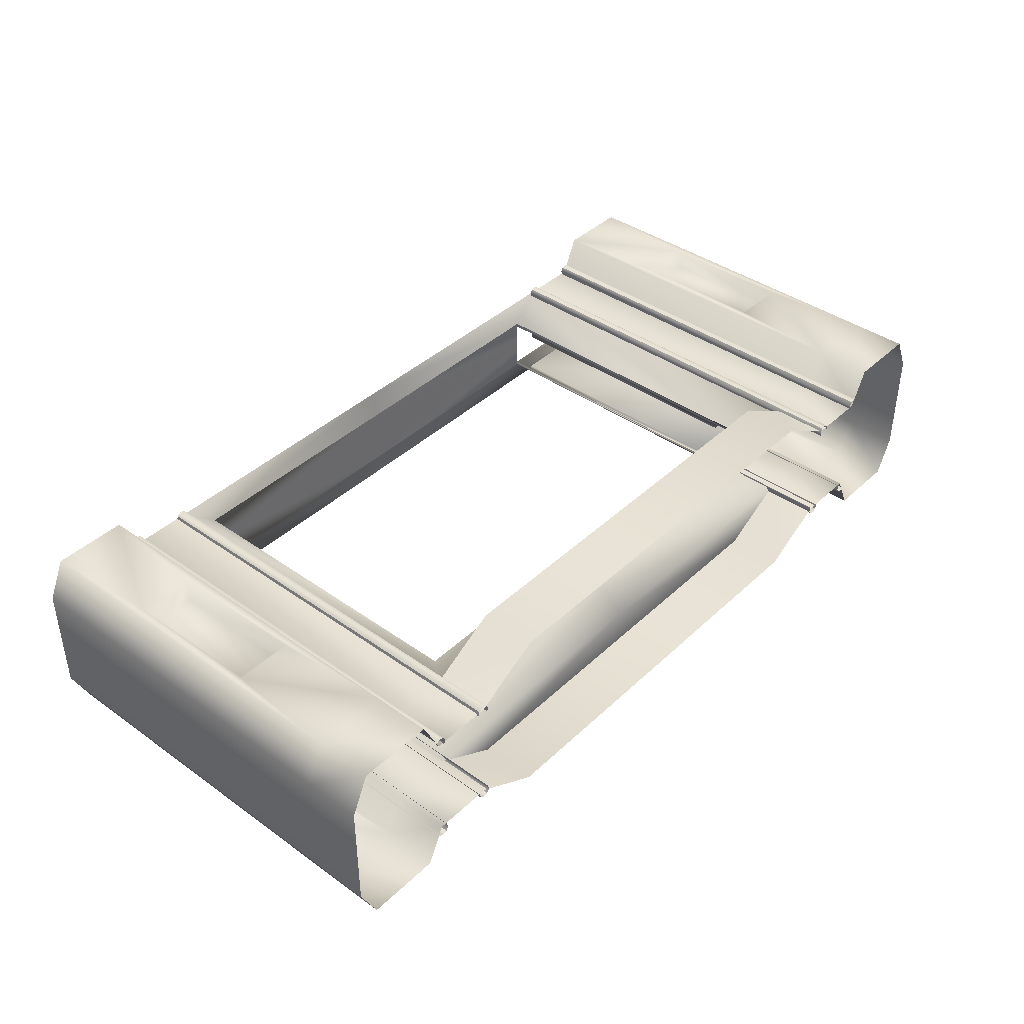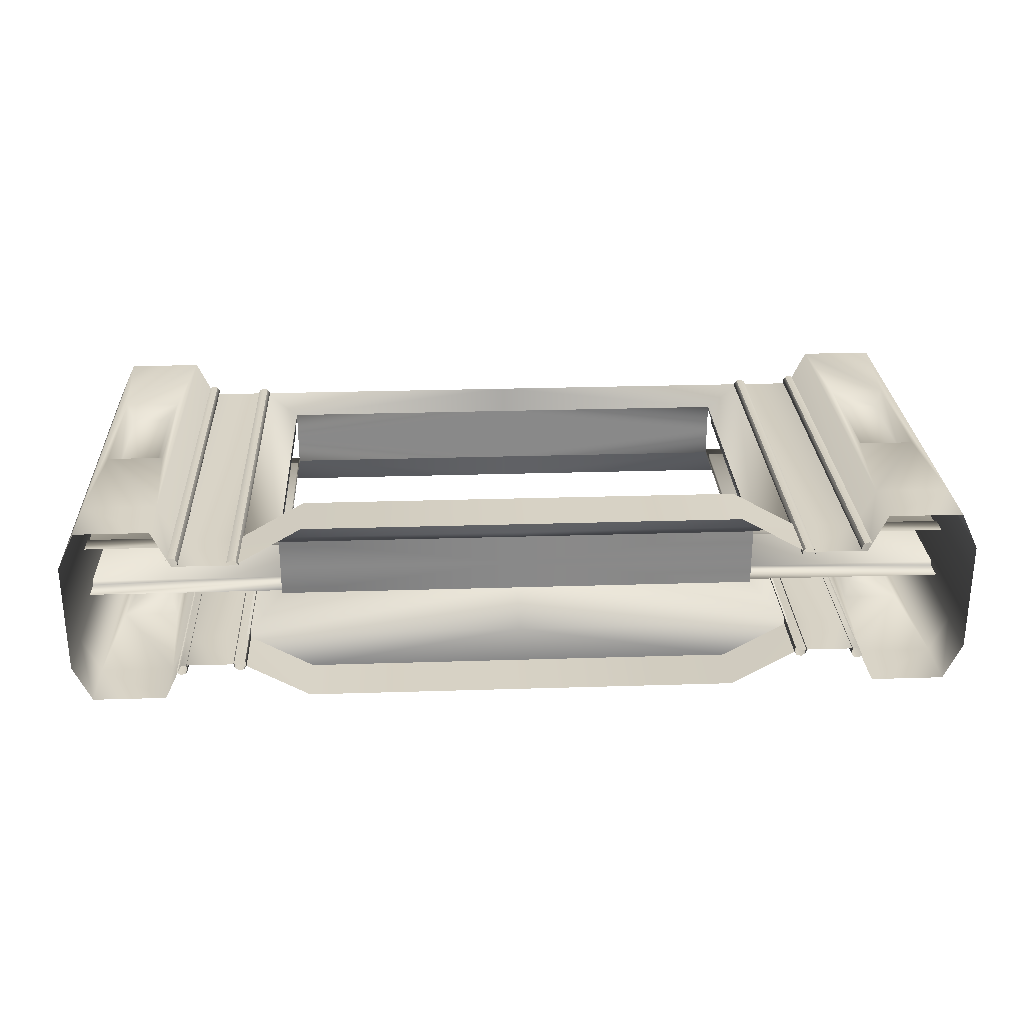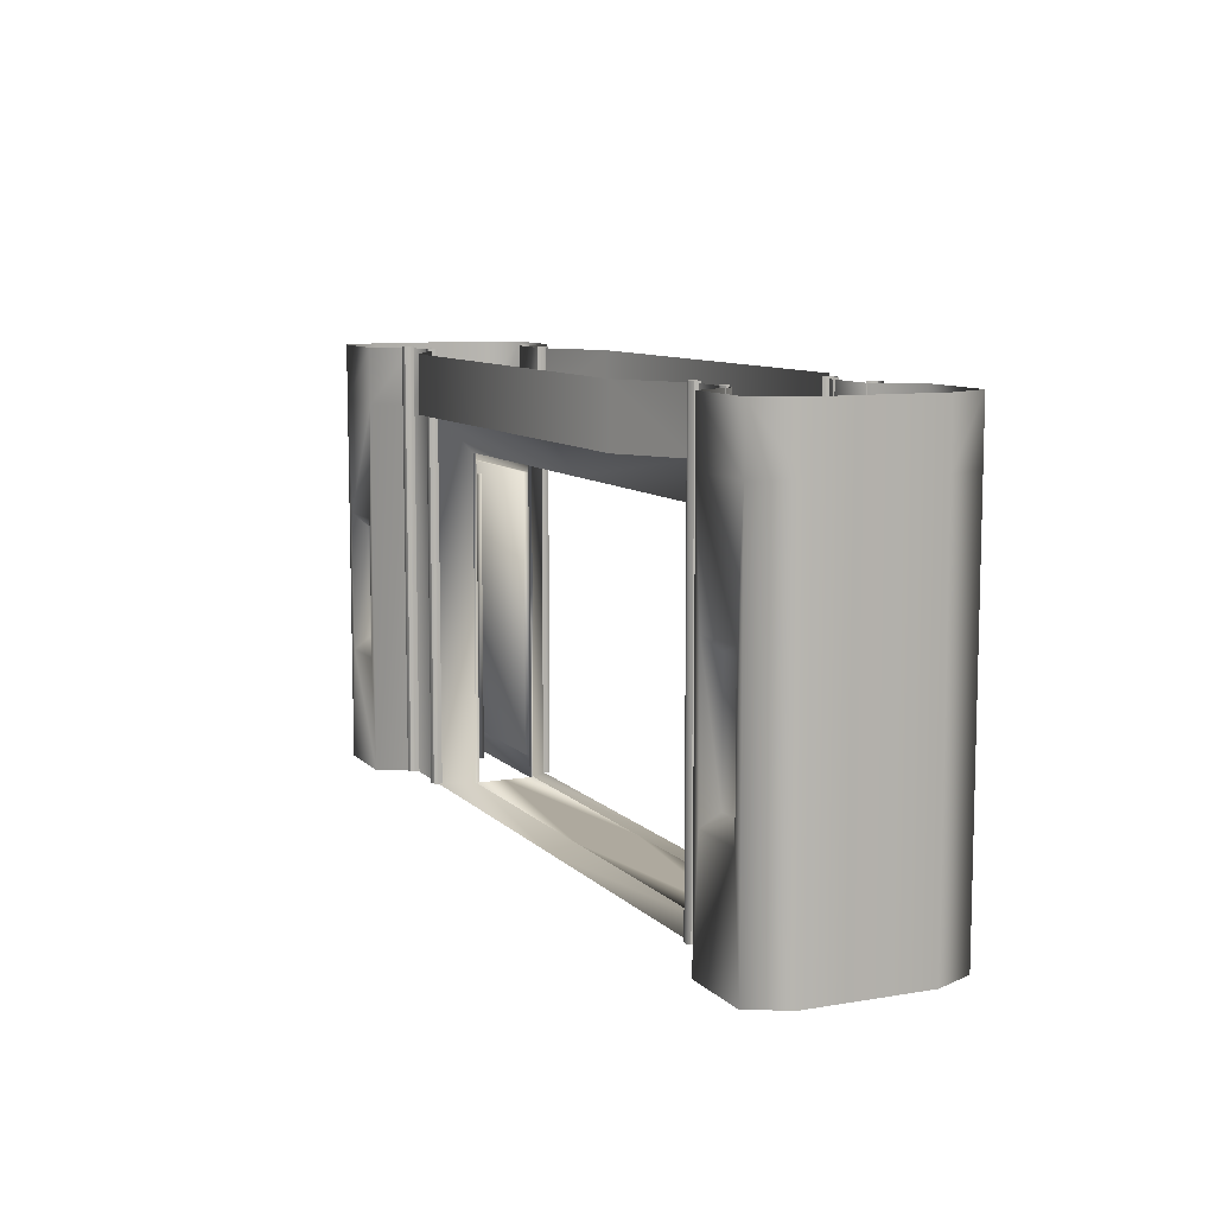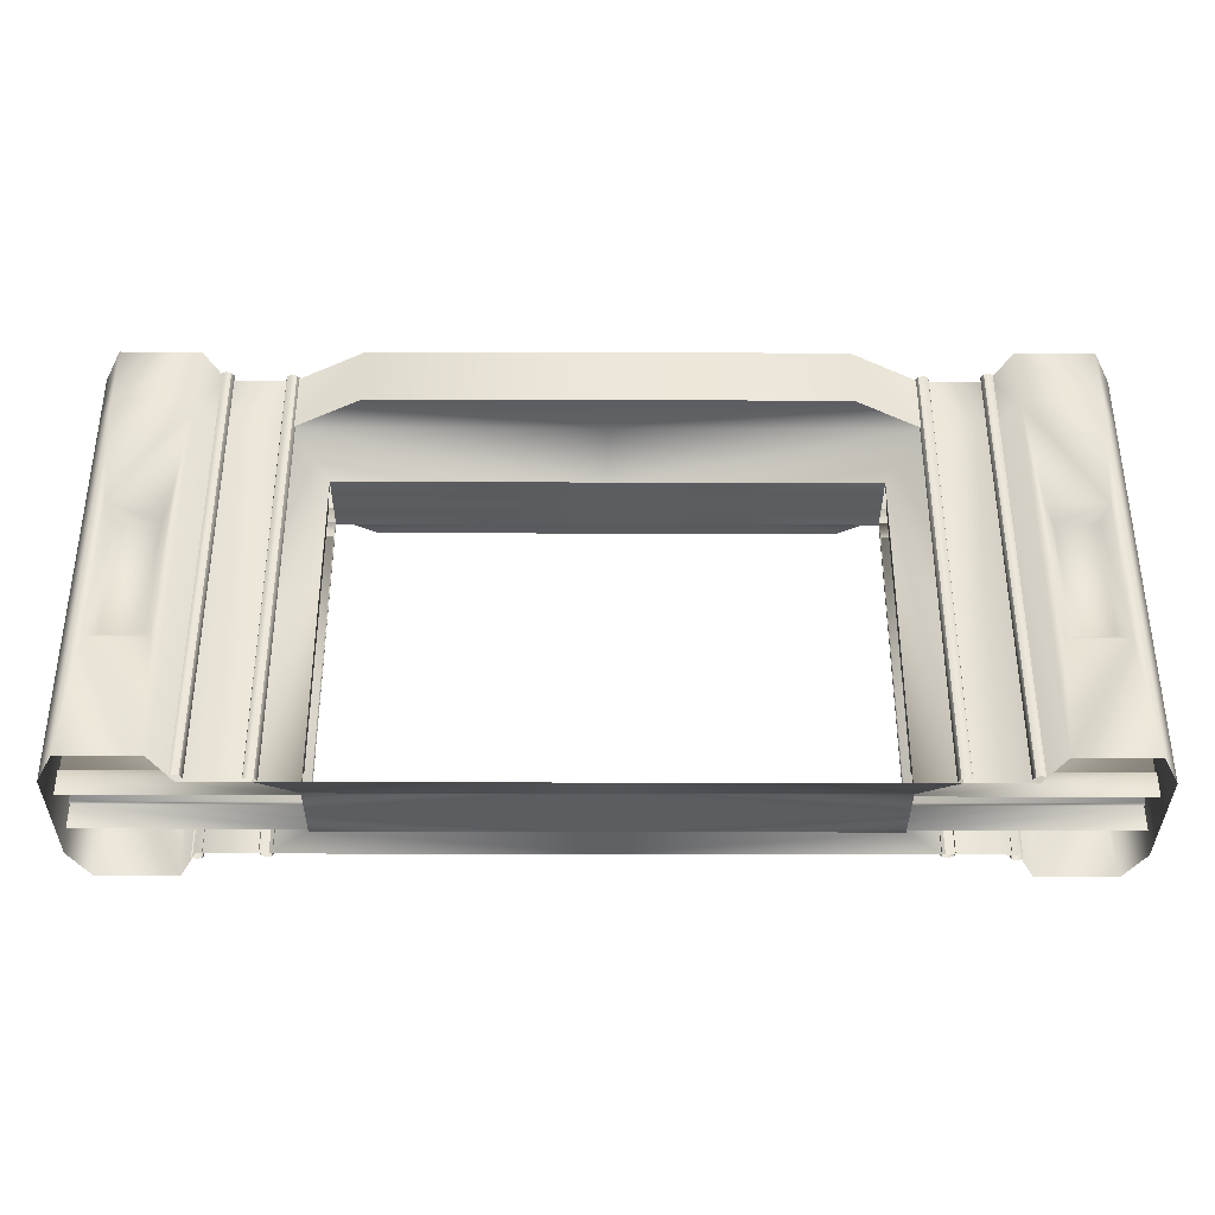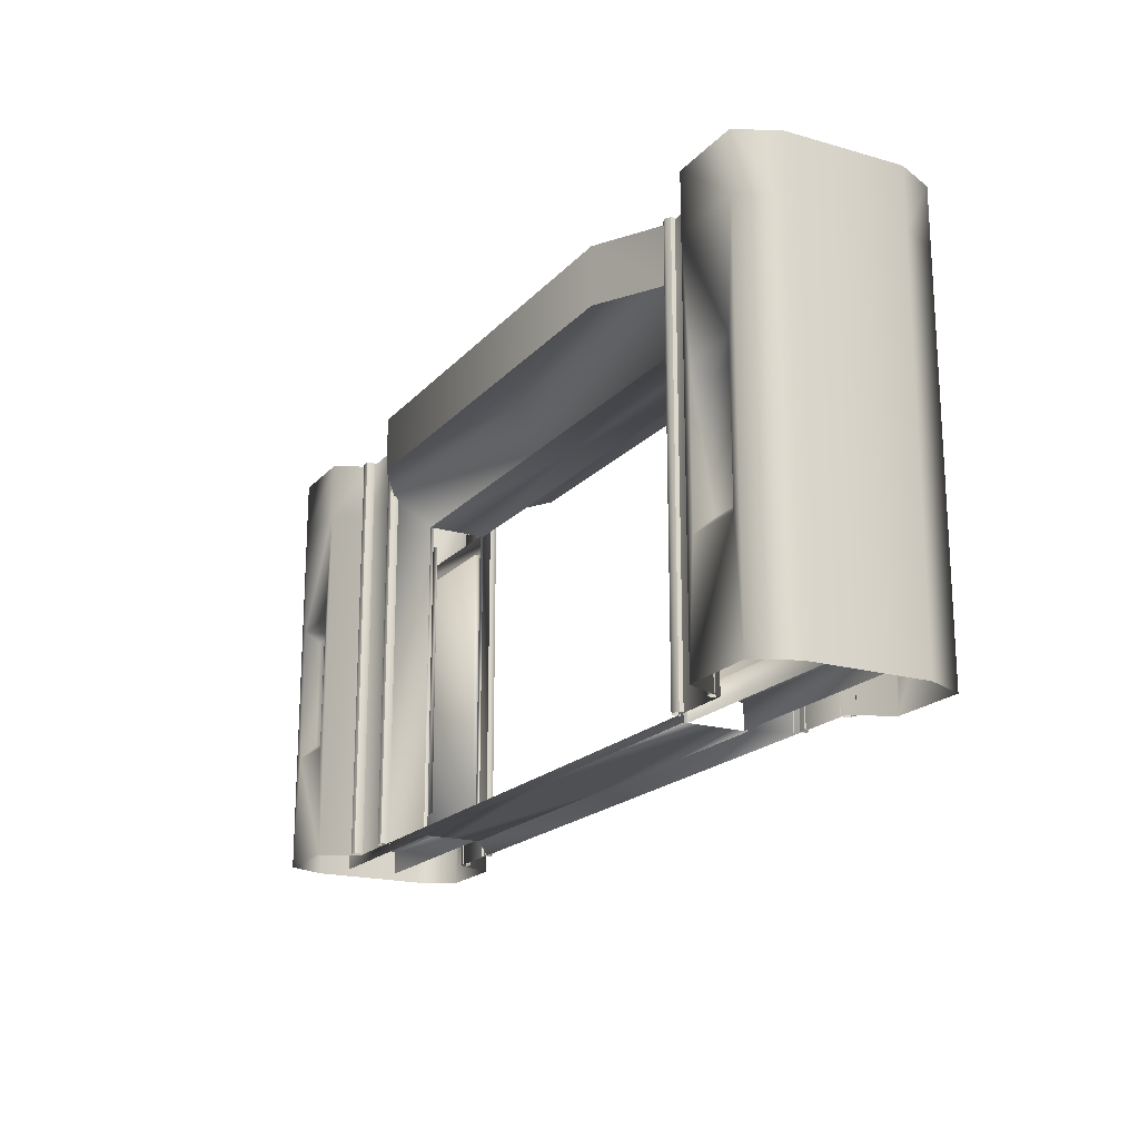
<metadata>
{"format":"obj","ext":"obj","renderer":"f3d","projection":"perspective","resolution":1024,"background":"white","views":[{"elev":40.3,"azim":131.2,"up":"+Z"},{"elev":27.1,"azim":177.2,"up":"+Z"},{"elev":9.1,"azim":65.9,"up":"+Y"},{"elev":-36.1,"azim":-0.2,"up":"+Y"},{"elev":-18.9,"azim":61.7,"up":"+Y"}]}
</metadata>
<code>
o g9j4769cytol.001
v -2.013 -0 0.4435
v -2.013 3.006 0.4435
v -2.044 -0 0.4245
v -2.044 3.006 0.4245
v -1.978 -0 0.4355
v -1.978 3.006 0.4355
v -1.959 -0 0.4051
v -1.959 3.006 0.4051
v -1.967 -0 0.3702
v -1.967 3.006 0.3702
v -2.052 -0 0.3895
v -2.052 3.006 0.3895
v -2.427 -0 0.4706
v -2.427 3.006 0.4706
v -2.458 -0 0.4531
v -2.458 3.006 0.4531
v -2.392 -0 0.4608
v -2.392 3.006 0.4608
v -2.375 -0 0.4296
v -2.375 3.006 0.4296
v -2.384 -0 0.3951
v -2.384 3.006 0.3951
v 2.044 3.006 0.4245
v 2.013 3.006 0.4435
v 2.044 -0 0.4245
v 2.013 -0 0.4435
v 1.978 3.006 0.4355
v 1.978 -0 0.4355
v 1.959 3.006 0.4051
v 1.959 -0 0.4051
v 1.967 3.006 0.3702
v 1.967 -0 0.3702
v 2.052 3.006 0.3895
v 2.052 -0 0.3895
v 2.458 3.006 0.4531
v 2.427 3.006 0.4706
v 2.458 -0 0.4531
v 2.427 -0 0.4706
v 2.392 3.006 0.4608
v 2.392 -0 0.4608
v 2.375 3.006 0.4296
v 2.375 -0 0.4296
v 2.384 3.006 0.3951
v 2.384 -0 0.3951
v 0 2.995 0.6695
v 0 2.599 0.6695
v 1.522 2.995 0.6695
v 1.522 2.599 0.6695
v 2.423 -0.004091 0.3999
v 2.423 2.599 0.3999
v 1.992 -0.004091 0.3999
v 1.992 2.599 0.3999
v 2.423 2.995 0.3999
v 1.992 2.995 0.3999
v 1.742 0.03744 0.2133
v 0 -0.004091 0.3999
v 0 0.03744 0.2133
v 1.742 2.316 0.2133
v 0 2.599 0.3999
v 0 2.316 0.2133
v 3.068 2.995 0.6664
v 2.549 2.995 0.6664
v 3.068 2.599 0.6664
v 2.549 2.599 0.6664
v 3.194 2.995 0.3999
v 3.194 2.599 0.3999
v 2.549 -0.004091 0.6664
v 3.194 -0.004091 0.3999
v 3.068 -0.004091 0.6664
v 3.194 2.995 1e-06
v 3.194 2.599 1e-06
v 3.194 -0.004091 -0
v 3.007 1.795 0.6664
v 3.007 0.8001 0.6664
v 2.61 1.795 0.6664
v 2.61 0.8001 0.6664
v 2.674 1.703 0.5687
v 2.674 0.8921 0.5687
v 2.943 1.703 0.5687
v 2.943 0.8921 0.5687
v 0 0.03744 0
v 1.742 0.03744 0
v 1.742 0.03744 0.1869
v 1.742 2.169 0.1891
v 1.742 0.2035 0.187
v 1.742 2.316 0.1892
v 0 2.316 1e-06
v 1.742 2.316 1e-06
v 1.742 0.2033 0.1529
v 1.742 2.169 0.1548
v 3.149 0.2035 0.187
v 3.149 0.03744 0.1869
v 3.149 0.2033 0.1529
v 3.149 2.169 0.1548
v 3.149 2.169 0.1891
v 3.149 2.316 0.1892
v -1.522 2.599 0.6695
v -1.522 2.995 0.6695
v -1.992 2.599 0.3999
v -2.423 2.599 0.3999
v -1.992 -0.004091 0.3999
v -2.423 -0.004091 0.3999
v -1.992 2.995 0.3999
v -2.423 2.995 0.3999
v -1.742 0.03744 0.2133
v -1.742 2.316 0.2133
v -2.549 2.599 0.6664
v -2.549 2.995 0.6664
v -3.068 2.599 0.6664
v -3.068 2.995 0.6664
v -3.194 2.599 0.3999
v -3.194 2.995 0.3999
v -2.549 -0.004091 0.6664
v -3.068 -0.004091 0.6664
v -3.194 -0.004091 0.3999
v -3.194 2.599 1e-06
v -3.194 2.995 1e-06
v -3.194 -0.004091 -0
v -3.007 0.8001 0.6664
v -3.007 1.795 0.6664
v -2.61 1.795 0.6664
v -2.61 0.8001 0.6664
v -2.943 0.8921 0.5687
v -2.674 0.8921 0.5687
v -2.943 1.703 0.5687
v -2.674 1.703 0.5687
v -1.742 0.03744 0.1869
v -1.742 0.03744 0
v -1.742 2.316 0.1892
v -1.742 0.2035 0.187
v -1.742 2.169 0.1891
v -1.742 2.316 1e-06
v -1.742 2.169 0.1548
v -1.742 0.2033 0.1529
v -3.149 0.03744 0.1869
v -3.149 0.2035 0.187
v -3.149 0.2033 0.1529
v -3.149 2.169 0.1548
v -3.149 2.169 0.1891
v -3.149 2.316 0.1892
v 1.522 2.599 -0.6695
v 0 2.599 -0.6695
v 1.522 2.995 -0.6695
v 0 2.995 -0.6695
v 1.992 2.599 -0.3999
v 2.423 2.599 -0.3999
v 1.992 -0.004091 -0.3999
v 2.423 -0.004091 -0.3999
v 1.992 2.995 -0.3999
v 2.423 2.995 -0.3999
v 0 0.03744 -0.2133
v 1.742 0.03744 -0.2133
v 0 -0.004091 -0.3999
v 1.742 2.316 -0.2133
v 0 2.316 -0.2133
v 0 2.599 -0.3999
v 2.549 2.599 -0.6664
v 2.549 2.995 -0.6664
v 3.068 2.599 -0.6664
v 3.068 2.995 -0.6664
v 3.194 2.599 -0.3999
v 3.194 2.995 -0.3999
v 2.549 -0.004091 -0.6664
v 3.068 -0.004091 -0.6664
v 3.194 -0.004091 -0.3999
v 3.007 0.8001 -0.6664
v 3.007 1.795 -0.6664
v 2.61 1.795 -0.6664
v 2.61 0.8001 -0.6664
v 2.943 0.8921 -0.5687
v 2.674 0.8921 -0.5687
v 2.943 1.703 -0.5687
v 2.674 1.703 -0.5687
v 1.742 0.03744 -0.1869
v 1.742 2.316 -0.1892
v 1.742 0.2035 -0.187
v 1.742 2.169 -0.1891
v 1.742 2.169 -0.1548
v 1.742 0.2033 -0.1529
v 3.149 0.03744 -0.1869
v 3.149 0.2035 -0.187
v 3.149 0.2033 -0.1529
v 3.149 2.169 -0.1548
v 3.149 2.169 -0.1891
v 3.149 2.316 -0.1892
v -1.522 2.995 -0.6695
v -1.522 2.599 -0.6695
v -2.423 -0.004091 -0.3999
v -2.423 2.599 -0.3999
v -1.992 -0.004091 -0.3999
v -1.992 2.599 -0.3999
v -2.423 2.995 -0.3999
v -1.992 2.995 -0.3999
v -1.742 0.03744 -0.2133
v -1.742 2.316 -0.2133
v -3.068 2.995 -0.6664
v -2.549 2.995 -0.6664
v -3.068 2.599 -0.6664
v -2.549 2.599 -0.6664
v -3.194 2.995 -0.3999
v -3.194 2.599 -0.3999
v -2.549 -0.004091 -0.6664
v -3.194 -0.004091 -0.3999
v -3.068 -0.004091 -0.6664
v -3.007 1.795 -0.6664
v -3.007 0.8001 -0.6664
v -2.61 1.795 -0.6664
v -2.61 0.8001 -0.6664
v -2.674 1.703 -0.5687
v -2.674 0.8921 -0.5687
v -2.943 1.703 -0.5687
v -2.943 0.8921 -0.5687
v -1.742 0.03744 -0.1869
v -1.742 2.169 -0.1891
v -1.742 0.2035 -0.187
v -1.742 2.316 -0.1892
v -1.742 0.2033 -0.1529
v -1.742 2.169 -0.1548
v -3.149 0.2035 -0.187
v -3.149 0.03744 -0.1869
v -3.149 0.2033 -0.1529
v -3.149 2.169 -0.1548
v -3.149 2.169 -0.1891
v -3.149 2.316 -0.1892
v -2.044 3.006 -0.4245
v -2.013 3.006 -0.4435
v -2.044 0 -0.4245
v -2.013 0 -0.4435
v -1.978 3.006 -0.4355
v -1.978 0 -0.4355
v -1.959 3.006 -0.4051
v -1.959 0 -0.4051
v -1.967 3.006 -0.3702
v -1.967 0 -0.3702
v -2.052 3.006 -0.3895
v -2.052 0 -0.3895
v -2.458 3.006 -0.4531
v -2.427 3.006 -0.4706
v -2.458 0 -0.4531
v -2.427 0 -0.4706
v -2.392 3.006 -0.4608
v -2.392 0 -0.4608
v -2.375 3.006 -0.4296
v -2.375 0 -0.4296
v -2.384 3.006 -0.3951
v -2.384 0 -0.3951
v 2.013 0 -0.4435
v 2.013 3.006 -0.4435
v 2.044 0 -0.4245
v 2.044 3.006 -0.4245
v 1.978 0 -0.4355
v 1.978 3.006 -0.4355
v 1.959 0 -0.4051
v 1.959 3.006 -0.4051
v 1.967 0 -0.3702
v 1.967 3.006 -0.3702
v 2.052 0 -0.3895
v 2.052 3.006 -0.3895
v 2.427 0 -0.4706
v 2.427 3.006 -0.4706
v 2.458 0 -0.4531
v 2.458 3.006 -0.4531
v 2.392 0 -0.4608
v 2.392 3.006 -0.4608
v 2.375 0 -0.4296
v 2.375 3.006 -0.4296
v 2.384 0 -0.3951
v 2.384 3.006 -0.3951
f 1 2 3
f 2 4 3
f 5 6 1
f 6 2 1
f 7 8 5
f 8 6 5
f 9 10 7
f 10 8 7
f 3 4 11
f 4 12 11
f 13 14 15
f 14 16 15
f 17 18 13
f 18 14 13
f 19 20 17
f 20 18 17
f 21 22 19
f 22 20 19
f 23 24 25
f 24 26 25
f 24 27 26
f 27 28 26
f 27 29 28
f 29 30 28
f 29 31 30
f 31 32 30
f 33 23 34
f 23 25 34
f 35 36 37
f 36 38 37
f 36 39 38
f 39 40 38
f 39 41 40
f 41 42 40
f 41 43 42
f 43 44 42
f 45 46 47
f 46 48 47
f 49 50 51
f 50 52 51
f 53 54 50
f 54 52 50
f 51 55 56
f 55 57 56
f 52 58 51
f 58 55 51
f 59 60 52
f 60 58 52
f 61 62 63
f 62 64 63
f 62 53 64
f 53 50 64
f 65 61 66
f 61 63 66
f 49 67 50
f 67 64 50
f 66 63 68
f 63 69 68
f 65 66 70
f 66 71 70
f 72 71 68
f 71 66 68
f 73 74 63
f 74 69 63
f 75 73 64
f 73 63 64
f 67 76 64
f 76 75 64
f 76 67 74
f 67 69 74
f 77 78 79
f 78 80 79
f 75 77 73
f 77 79 73
f 76 78 75
f 78 77 75
f 74 80 76
f 80 78 76
f 73 79 74
f 79 80 74
f 52 48 59
f 48 46 59
f 48 52 47
f 52 54 47
f 81 57 82
f 57 55 82
f 55 83 82
f 84 85 86
f 85 83 86
f 83 55 86
f 55 58 86
f 60 87 58
f 87 88 58
f 88 86 58
f 89 85 90
f 85 84 90
f 85 91 83
f 91 92 83
f 89 93 85
f 93 91 85
f 90 94 89
f 94 93 89
f 84 95 90
f 95 94 90
f 86 96 84
f 96 95 84
f 97 46 98
f 46 45 98
f 99 100 101
f 100 102 101
f 99 103 100
f 103 104 100
f 57 105 56
f 105 101 56
f 105 106 101
f 106 99 101
f 106 60 99
f 60 59 99
f 107 108 109
f 108 110 109
f 100 104 107
f 104 108 107
f 109 110 111
f 110 112 111
f 107 113 100
f 113 102 100
f 114 109 115
f 109 111 115
f 116 111 117
f 111 112 117
f 111 116 115
f 116 118 115
f 114 119 109
f 119 120 109
f 109 120 107
f 120 121 107
f 121 122 107
f 122 113 107
f 114 113 119
f 113 122 119
f 123 124 125
f 124 126 125
f 125 126 120
f 126 121 120
f 126 124 121
f 124 122 121
f 124 123 122
f 123 119 122
f 123 125 119
f 125 120 119
f 46 97 59
f 97 99 59
f 103 99 98
f 99 97 98
f 127 105 128
f 105 57 128
f 57 81 128
f 106 105 129
f 105 127 129
f 127 130 129
f 130 131 129
f 129 132 106
f 132 87 106
f 87 60 106
f 131 130 133
f 130 134 133
f 135 136 127
f 136 130 127
f 136 137 130
f 137 134 130
f 137 138 134
f 138 133 134
f 138 139 133
f 139 131 133
f 139 140 131
f 140 129 131
f 141 142 143
f 142 144 143
f 145 146 147
f 146 148 147
f 145 149 146
f 149 150 146
f 151 152 153
f 152 147 153
f 152 154 147
f 154 145 147
f 154 155 145
f 155 156 145
f 157 158 159
f 158 160 159
f 146 150 157
f 150 158 157
f 159 160 161
f 160 162 161
f 157 163 146
f 163 148 146
f 164 159 165
f 159 161 165
f 71 161 70
f 161 162 70
f 161 71 165
f 71 72 165
f 164 166 159
f 166 167 159
f 159 167 157
f 167 168 157
f 168 169 157
f 169 163 157
f 164 163 166
f 163 169 166
f 170 171 172
f 171 173 172
f 172 173 167
f 173 168 167
f 173 171 168
f 171 169 168
f 171 170 169
f 170 166 169
f 170 172 166
f 172 167 166
f 142 141 156
f 141 145 156
f 149 145 143
f 145 141 143
f 174 152 82
f 152 151 82
f 151 81 82
f 154 152 175
f 152 174 175
f 174 176 175
f 176 177 175
f 175 88 154
f 88 87 154
f 87 155 154
f 177 176 178
f 176 179 178
f 180 181 174
f 181 176 174
f 181 182 176
f 182 179 176
f 182 183 179
f 183 178 179
f 183 184 178
f 184 177 178
f 184 185 177
f 185 175 177
f 144 142 186
f 142 187 186
f 188 189 190
f 189 191 190
f 192 193 189
f 193 191 189
f 190 194 153
f 194 151 153
f 191 195 190
f 195 194 190
f 156 155 191
f 155 195 191
f 196 197 198
f 197 199 198
f 197 192 199
f 192 189 199
f 200 196 201
f 196 198 201
f 188 202 189
f 202 199 189
f 201 198 203
f 198 204 203
f 200 201 117
f 201 116 117
f 118 116 203
f 116 201 203
f 205 206 198
f 206 204 198
f 207 205 199
f 205 198 199
f 202 208 199
f 208 207 199
f 208 202 206
f 202 204 206
f 209 210 211
f 210 212 211
f 207 209 205
f 209 211 205
f 208 210 207
f 210 209 207
f 206 212 208
f 212 210 208
f 205 211 206
f 211 212 206
f 191 187 156
f 187 142 156
f 187 191 186
f 191 193 186
f 81 151 128
f 151 194 128
f 194 213 128
f 214 215 216
f 215 213 216
f 213 194 216
f 194 195 216
f 155 87 195
f 87 132 195
f 132 216 195
f 217 215 218
f 215 214 218
f 215 219 213
f 219 220 213
f 217 221 215
f 221 219 215
f 218 222 217
f 222 221 217
f 214 223 218
f 223 222 218
f 216 224 214
f 224 223 214
f 225 226 227
f 226 228 227
f 226 229 228
f 229 230 228
f 229 231 230
f 231 232 230
f 231 233 232
f 233 234 232
f 235 225 236
f 225 227 236
f 237 238 239
f 238 240 239
f 238 241 240
f 241 242 240
f 241 243 242
f 243 244 242
f 243 245 244
f 245 246 244
f 247 248 249
f 248 250 249
f 251 252 247
f 252 248 247
f 253 254 251
f 254 252 251
f 255 256 253
f 256 254 253
f 249 250 257
f 250 258 257
f 259 260 261
f 260 262 261
f 263 264 259
f 264 260 259
f 265 266 263
f 266 264 263
f 267 268 265
f 268 266 265

</code>
